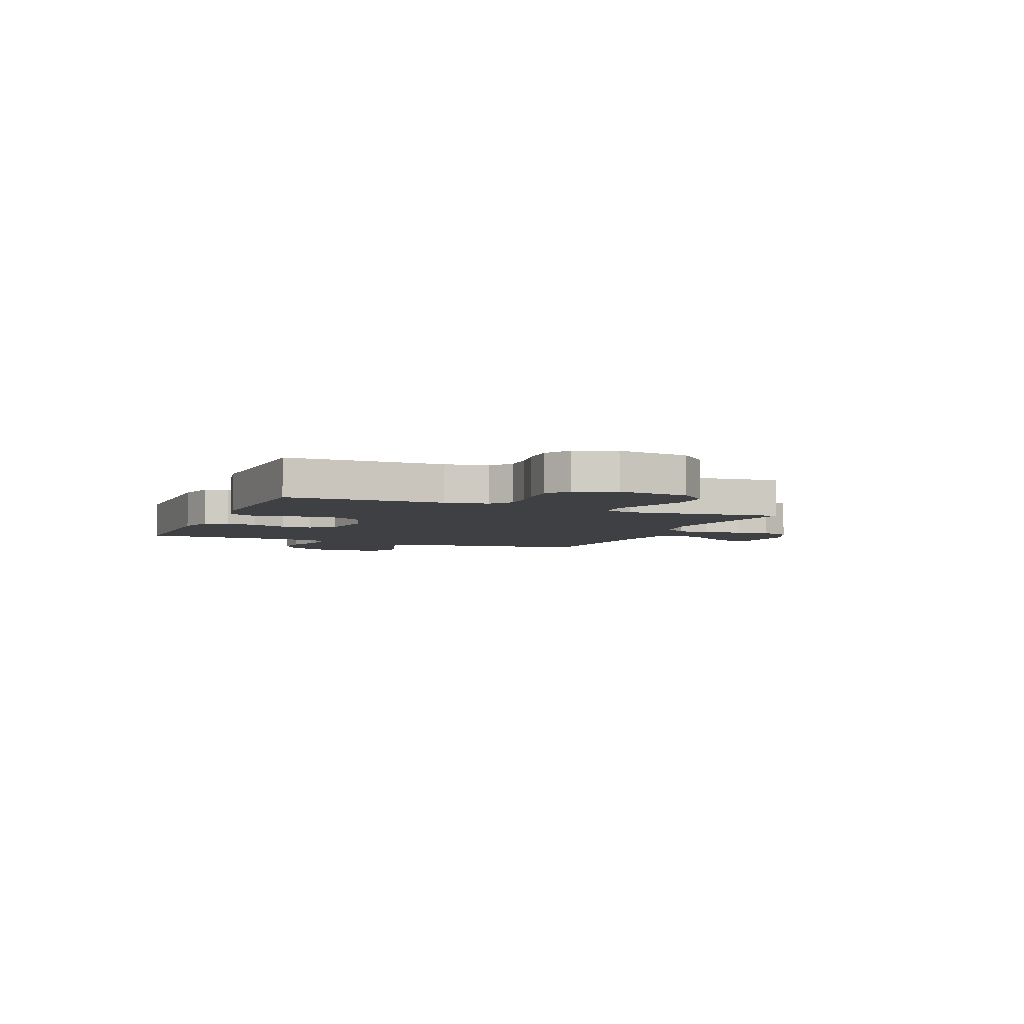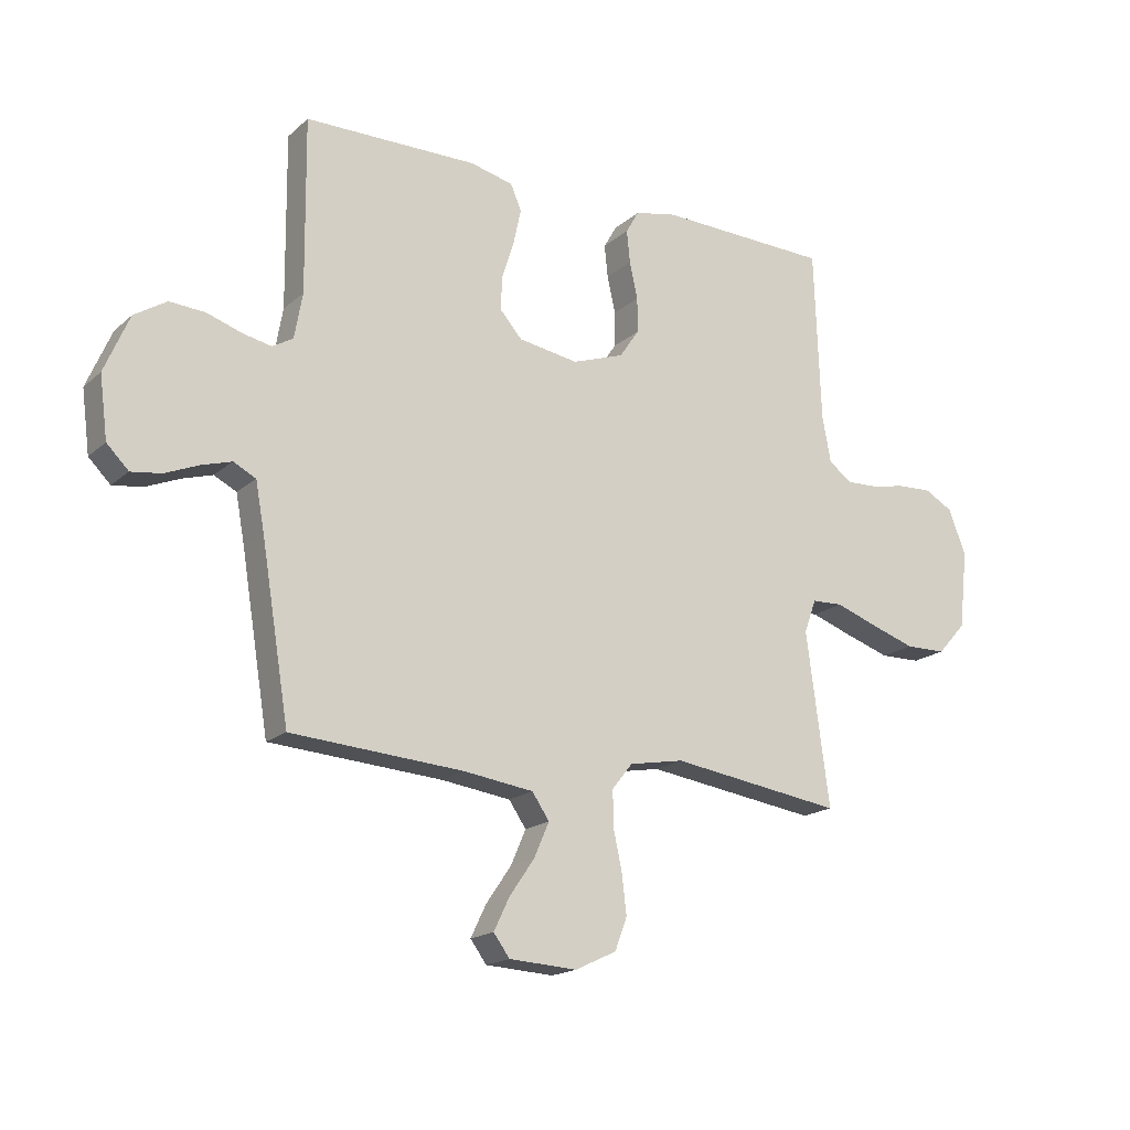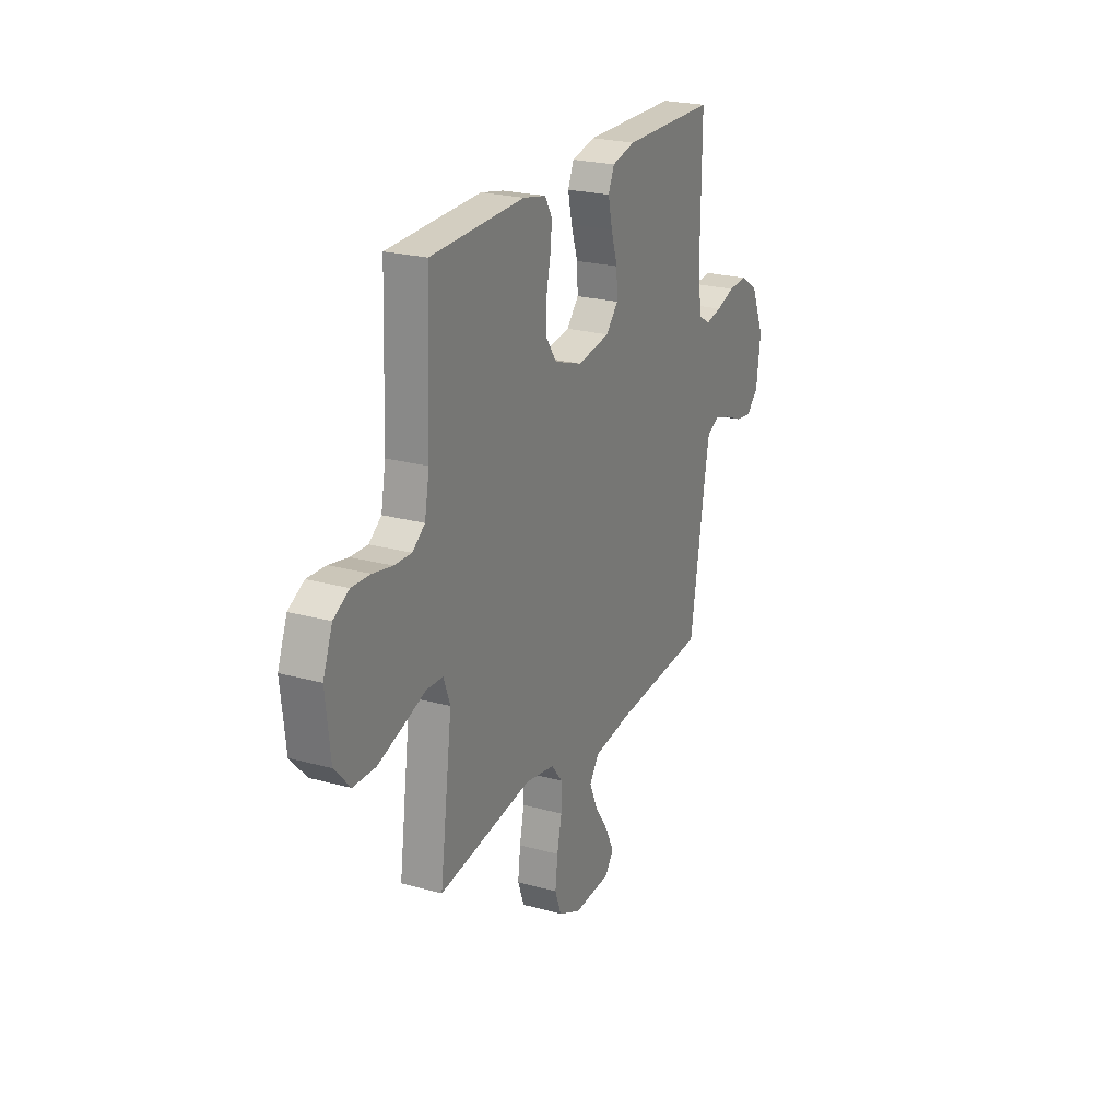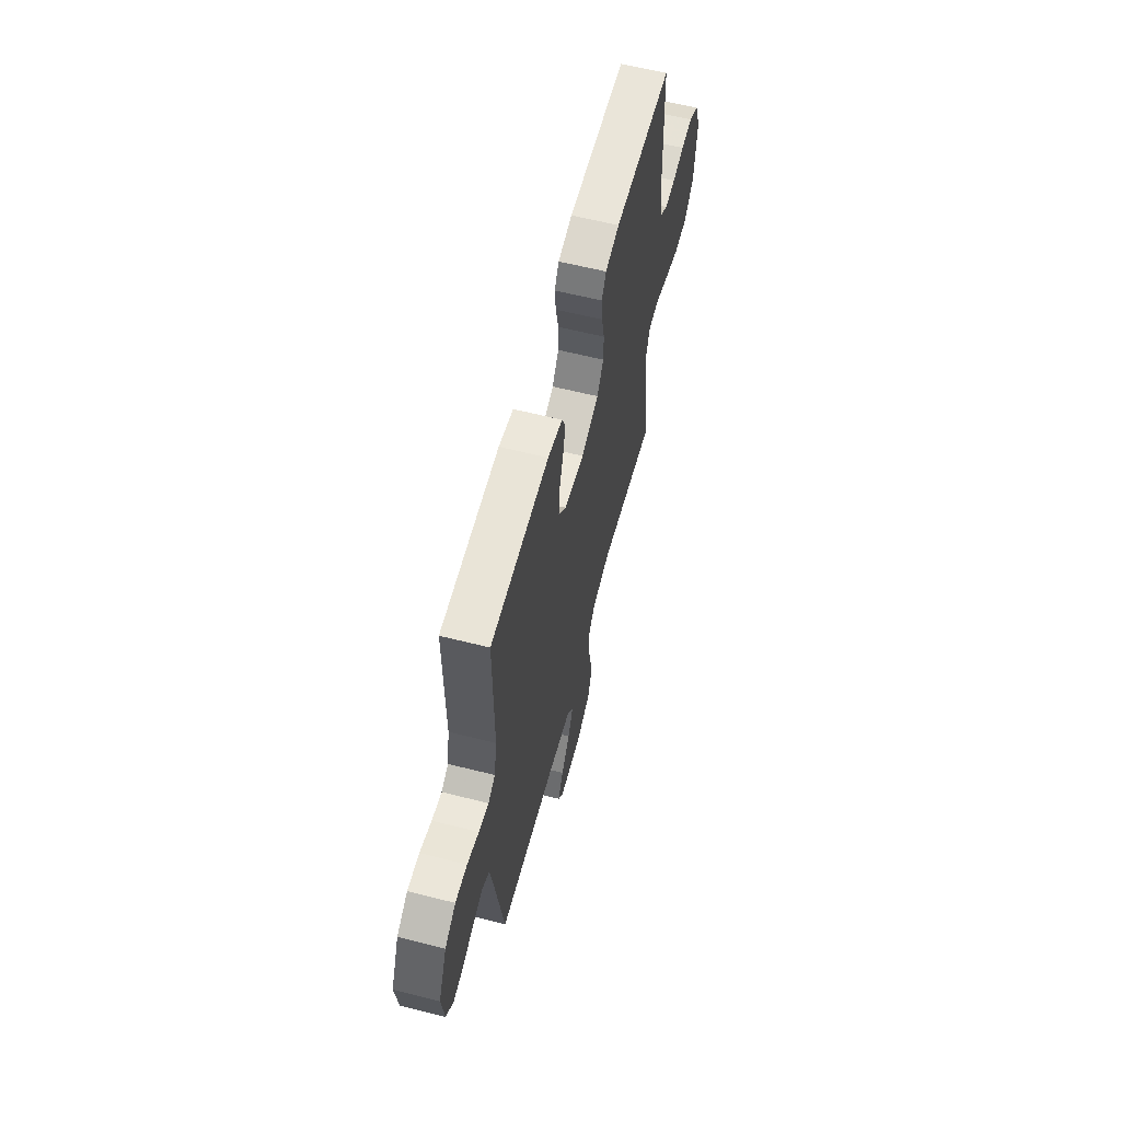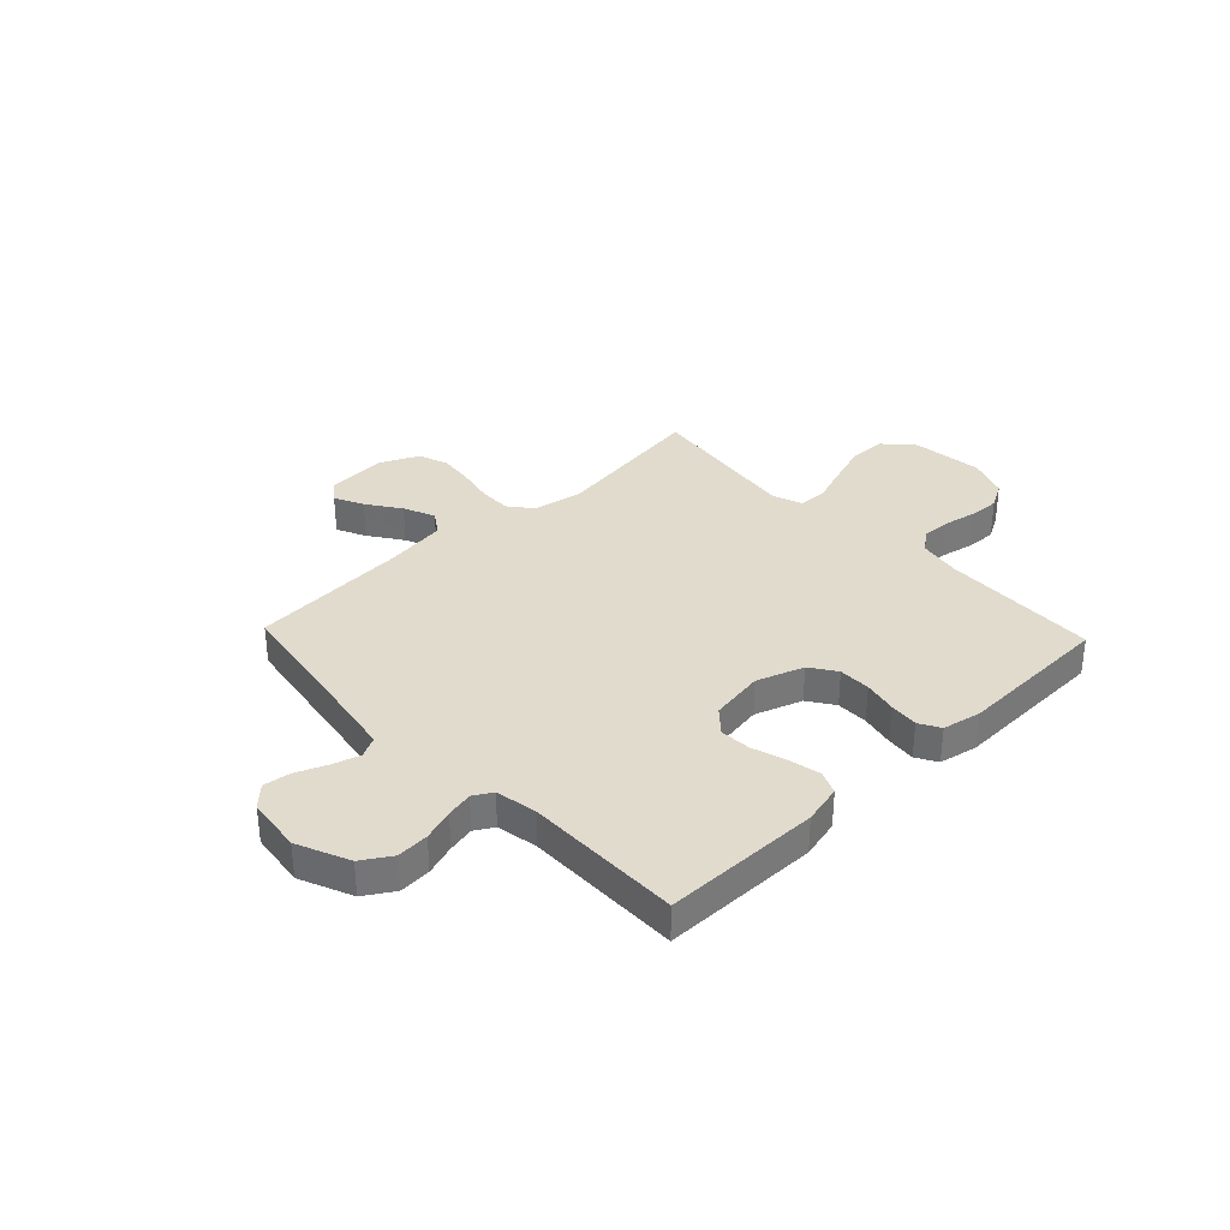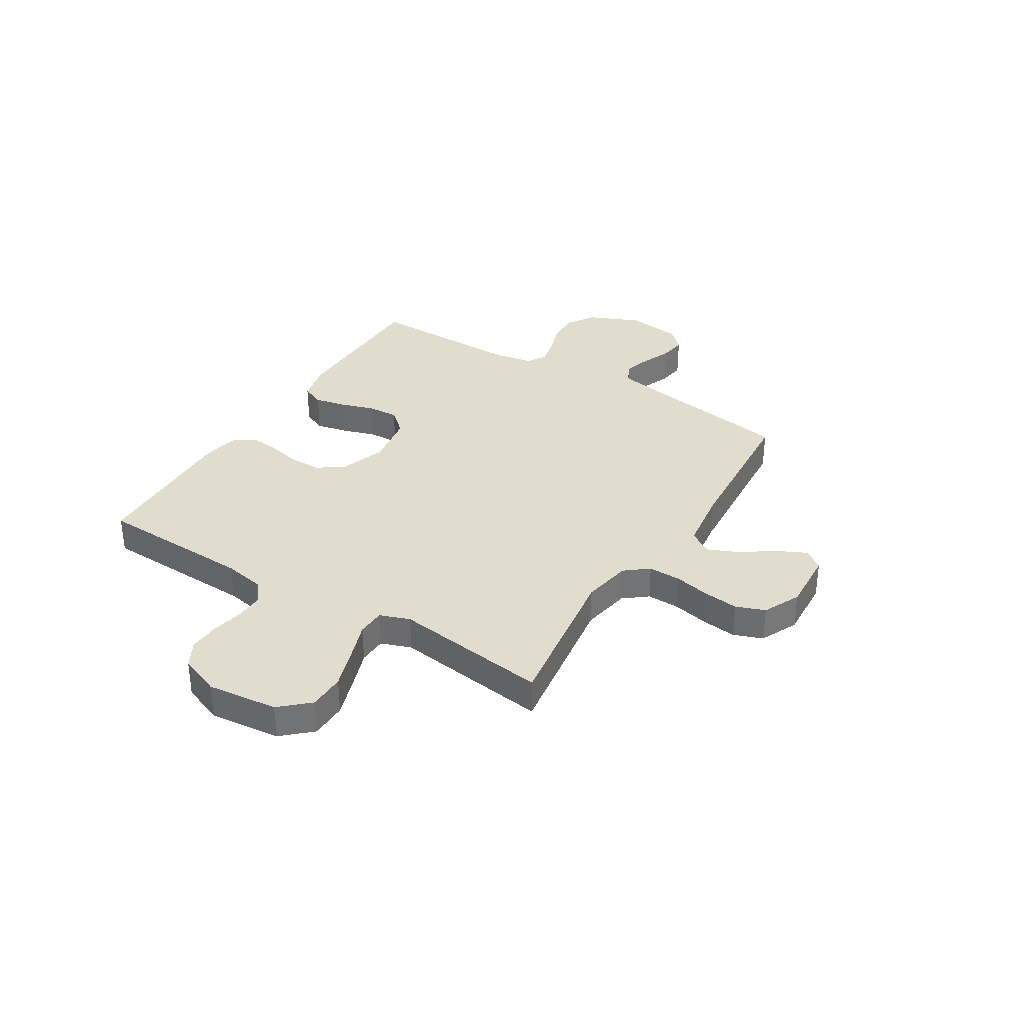
<metadata>
{"format":"obj","ext":"obj","renderer":"f3d","projection":"perspective","resolution":1024,"background":"white","views":[{"elev":-4.9,"azim":67.0,"up":"+Y"},{"elev":-17.7,"azim":-31.8,"up":"+Z"},{"elev":23.4,"azim":115.0,"up":"+Z"},{"elev":60.7,"azim":-75.5,"up":"+Z"},{"elev":33.9,"azim":-43.5,"up":"+Y"},{"elev":34.6,"azim":121.7,"up":"+Y"}]}
</metadata>
<code>
v -0.5 0.07 0.5
v -0.2 0.07 0.502
v -0.125 0.07 0.484
v -0.106 0.07 0.44
v -0.119 0.07 0.38
v -0.14 0.07 0.314
v -0.143 0.07 0.254
v -0.104 0.07 0.21
v 0 0.07 0.193
v 0.09 0.07 0.224
v 0.124 0.07 0.274
v 0.124 0.07 0.335
v 0.11 0.07 0.399
v 0.104 0.07 0.455
v 0.127 0.07 0.495
v 0.2 0.07 0.51
v 0.5 0.07 0.5
v 0.511 0.07 0.2
v 0.526 0.07 0.119
v 0.566 0.07 0.089
v 0.621 0.07 0.091
v 0.682 0.07 0.103
v 0.742 0.07 0.106
v 0.792 0.07 0.078
v 0.822 0.07 0
v 0.807 0.07 -0.136
v 0.757 0.07 -0.191
v 0.686 0.07 -0.192
v 0.608 0.07 -0.166
v 0.535 0.07 -0.14
v 0.481 0.07 -0.142
v 0.46 0.07 -0.2
v 0.5 0.07 -0.5
v 0.2 0.07 -0.456
v 0.105 0.07 -0.473
v 0.069 0.07 -0.518
v 0.07 0.07 -0.58
v 0.085 0.07 -0.65
v 0.093 0.07 -0.718
v 0.072 0.07 -0.774
v 0 0.07 -0.808
v -0.118 0.07 -0.801
v -0.146 0.07 -0.763
v -0.119 0.07 -0.707
v -0.075 0.07 -0.643
v -0.049 0.07 -0.583
v -0.079 0.07 -0.539
v -0.2 0.07 -0.522
v -0.5 0.07 -0.5
v -0.549 0.07 -0.2
v -0.564 0.07 -0.118
v -0.603 0.07 -0.098
v -0.656 0.07 -0.114
v -0.714 0.07 -0.138
v -0.766 0.07 -0.145
v -0.804 0.07 -0.107
v -0.818 0.07 0
v -0.775 0.07 0.1
v -0.719 0.07 0.135
v -0.658 0.07 0.131
v -0.598 0.07 0.111
v -0.547 0.07 0.1
v -0.511 0.07 0.121
v -0.497 0.07 0.2
v -0.5 0 0.5
v -0.2 0 0.502
v -0.125 0 0.484
v -0.106 0 0.44
v -0.119 0 0.38
v -0.14 0 0.314
v -0.143 0 0.254
v -0.104 0 0.21
v 0 0 0.193
v 0.09 0 0.224
v 0.124 0 0.274
v 0.124 0 0.335
v 0.11 0 0.399
v 0.104 0 0.455
v 0.127 0 0.495
v 0.2 0 0.51
v 0.5 0 0.5
v 0.511 0 0.2
v 0.526 0 0.119
v 0.566 0 0.089
v 0.621 0 0.091
v 0.682 0 0.103
v 0.742 0 0.106
v 0.792 0 0.078
v 0.822 0 0
v 0.807 0 -0.136
v 0.757 0 -0.191
v 0.686 0 -0.192
v 0.608 0 -0.166
v 0.535 0 -0.14
v 0.481 0 -0.142
v 0.46 0 -0.2
v 0.5 0 -0.5
v 0.2 0 -0.456
v 0.105 0 -0.473
v 0.069 0 -0.518
v 0.07 0 -0.58
v 0.085 0 -0.65
v 0.093 0 -0.718
v 0.072 0 -0.774
v 0 0 -0.808
v -0.118 0 -0.801
v -0.146 0 -0.763
v -0.119 0 -0.707
v -0.075 0 -0.643
v -0.049 0 -0.583
v -0.079 0 -0.539
v -0.2 0 -0.522
v -0.5 0 -0.5
v -0.549 0 -0.2
v -0.564 0 -0.118
v -0.603 0 -0.098
v -0.656 0 -0.114
v -0.714 0 -0.138
v -0.766 0 -0.145
v -0.804 0 -0.107
v -0.818 0 0
v -0.775 0 0.1
v -0.719 0 0.135
v -0.658 0 0.131
v -0.598 0 0.111
v -0.547 0 0.1
v -0.511 0 0.121
v -0.497 0 0.2
f 59 60 61
f 58 59 61
f 57 58 61
f 56 57 61
f 55 56 61
f 54 55 61
f 53 54 61
f 52 53 61 62
f 51 52 62 63
f 48 49 50
f 50 51 63
f 48 50 63
f 47 48 63
f 43 44 45
f 42 43 45
f 41 42 45
f 40 41 45
f 39 40 45
f 38 39 45
f 37 38 45
f 36 37 45 46
f 47 63 64
f 46 47 64
f 36 46 64
f 35 36 64
f 28 29 30
f 27 28 30
f 26 27 30
f 25 26 30
f 24 25 30
f 23 24 30
f 22 23 30
f 21 22 30
f 20 21 30 31
f 19 20 31
f 18 19 31 32
f 17 18 32
f 16 17 32
f 15 16 32
f 14 15 32
f 13 14 32
f 12 13 32
f 4 5 6
f 3 4 6
f 2 3 6
f 1 2 6
f 64 1 6
f 64 6 7
f 64 7 8
f 35 64 8
f 34 35 8
f 32 33 34
f 12 32 34
f 11 12 34
f 10 11 34
f 9 10 34
f 8 9 34
f 125 124 123
f 125 123 122
f 125 122 121
f 125 121 120
f 125 120 119
f 125 119 118
f 125 118 117
f 126 125 117 116
f 127 126 116 115
f 114 113 112
f 127 115 114
f 127 114 112
f 127 112 111
f 109 108 107
f 109 107 106
f 109 106 105
f 109 105 104
f 109 104 103
f 109 103 102
f 109 102 101
f 110 109 101 100
f 128 127 111
f 128 111 110
f 128 110 100
f 128 100 99
f 94 93 92
f 94 92 91
f 94 91 90
f 94 90 89
f 94 89 88
f 94 88 87
f 94 87 86
f 94 86 85
f 95 94 85 84
f 95 84 83
f 96 95 83 82
f 96 82 81
f 96 81 80
f 96 80 79
f 96 79 78
f 96 78 77
f 96 77 76
f 70 69 68
f 70 68 67
f 70 67 66
f 70 66 65
f 70 65 128
f 71 70 128
f 72 71 128
f 72 128 99
f 72 99 98
f 98 97 96
f 98 96 76
f 98 76 75
f 98 75 74
f 98 74 73
f 98 73 72
f 1 65 66 2
f 2 66 67 3
f 3 67 68 4
f 4 68 69 5
f 5 69 70 6
f 6 70 71 7
f 7 71 72 8
f 8 72 73 9
f 9 73 74 10
f 10 74 75 11
f 11 75 76 12
f 12 76 77 13
f 13 77 78 14
f 14 78 79 15
f 15 79 80 16
f 16 80 81 17
f 17 81 82 18
f 18 82 83 19
f 19 83 84 20
f 20 84 85 21
f 21 85 86 22
f 22 86 87 23
f 23 87 88 24
f 24 88 89 25
f 25 89 90 26
f 26 90 91 27
f 27 91 92 28
f 28 92 93 29
f 29 93 94 30
f 30 94 95 31
f 31 95 96 32
f 32 96 97 33
f 33 97 98 34
f 34 98 99 35
f 35 99 100 36
f 36 100 101 37
f 37 101 102 38
f 38 102 103 39
f 39 103 104 40
f 40 104 105 41
f 41 105 106 42
f 42 106 107 43
f 43 107 108 44
f 44 108 109 45
f 45 109 110 46
f 46 110 111 47
f 47 111 112 48
f 48 112 113 49
f 49 113 114 50
f 50 114 115 51
f 51 115 116 52
f 52 116 117 53
f 53 117 118 54
f 54 118 119 55
f 55 119 120 56
f 56 120 121 57
f 57 121 122 58
f 58 122 123 59
f 59 123 124 60
f 60 124 125 61
f 61 125 126 62
f 62 126 127 63
f 63 127 128 64
f 64 128 65 1

</code>
